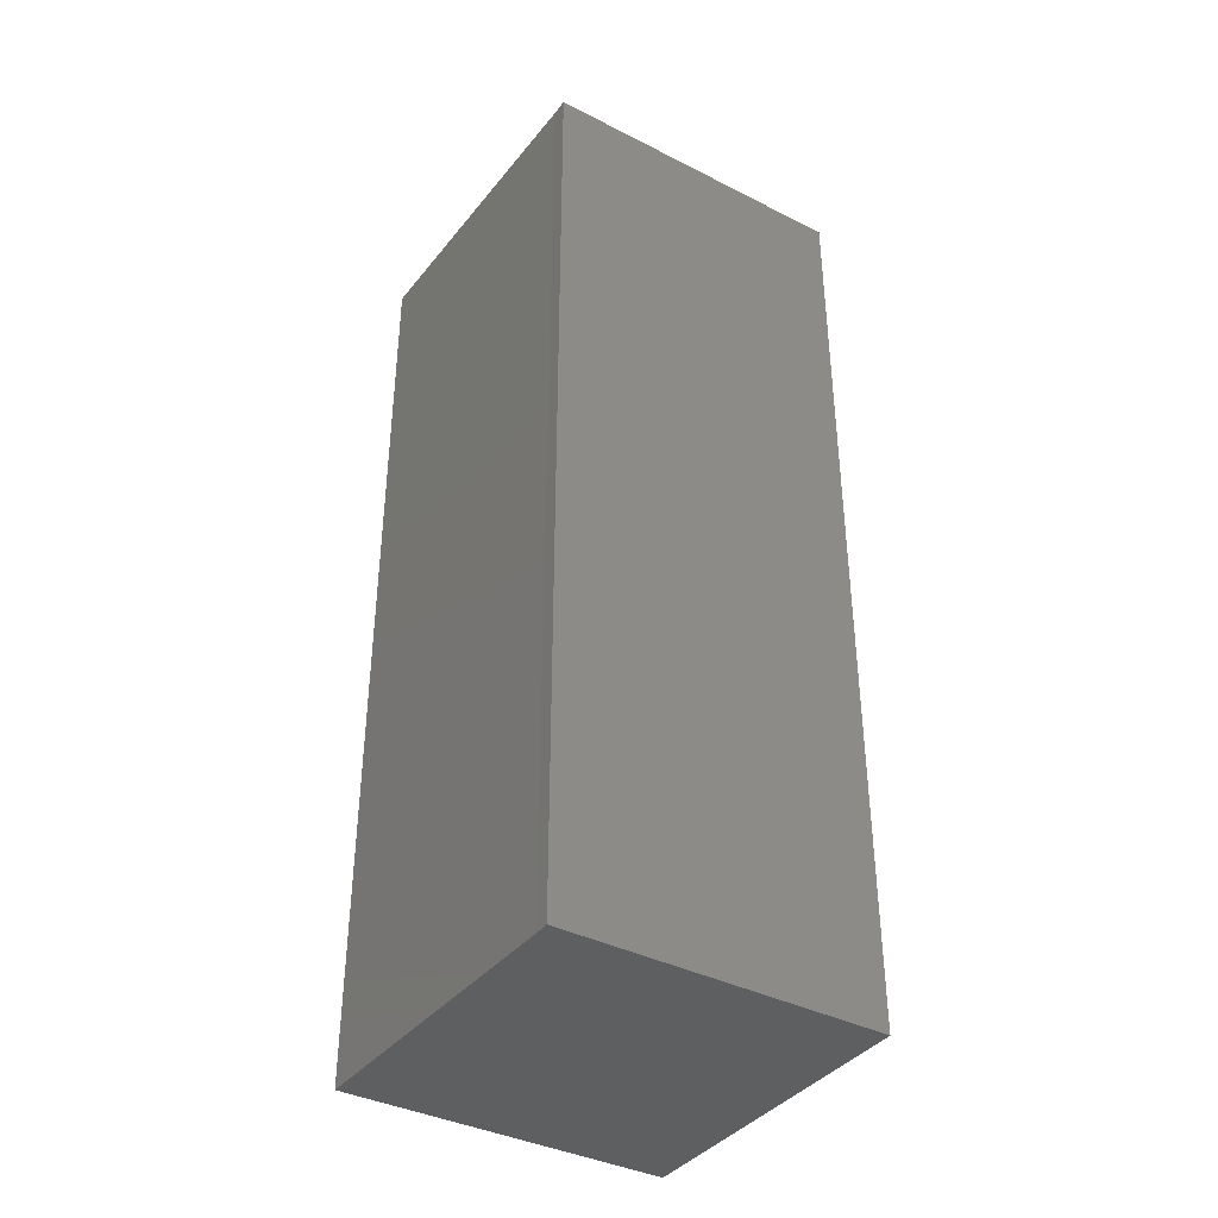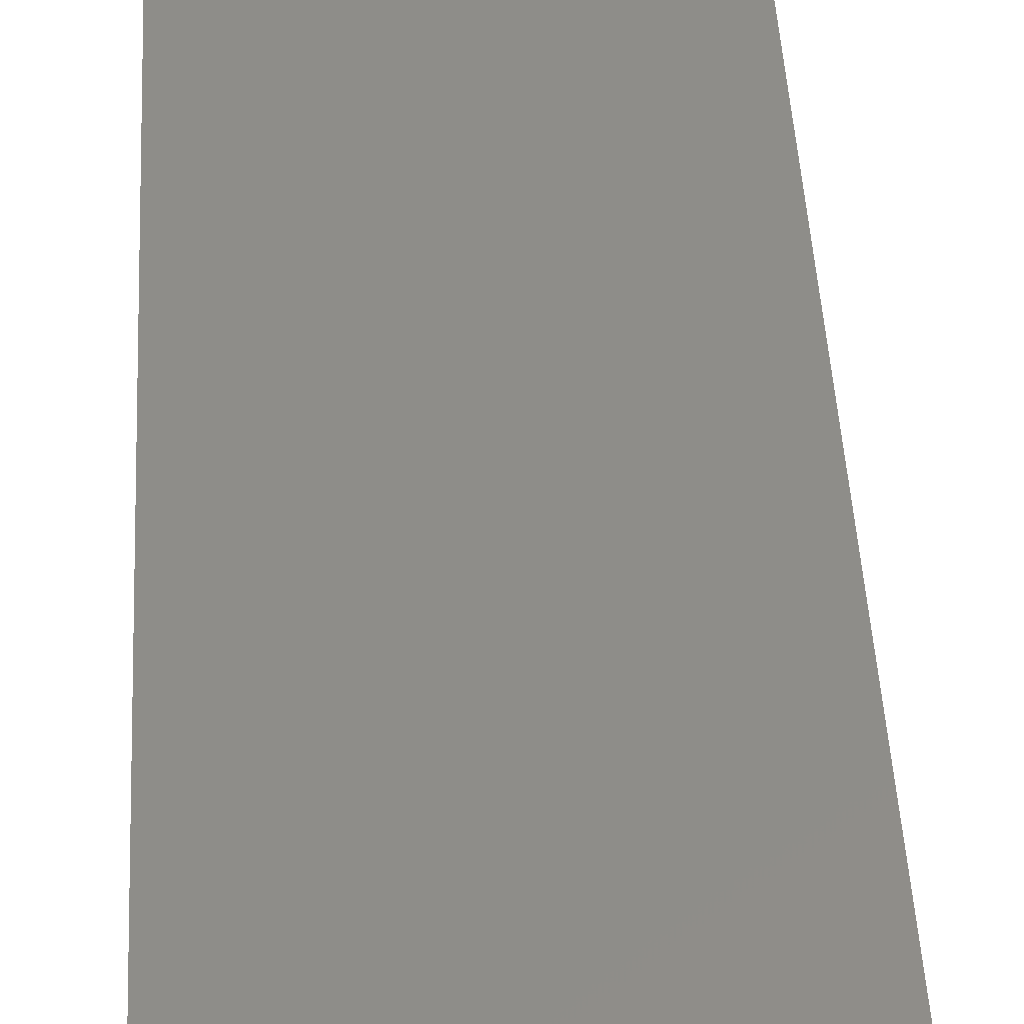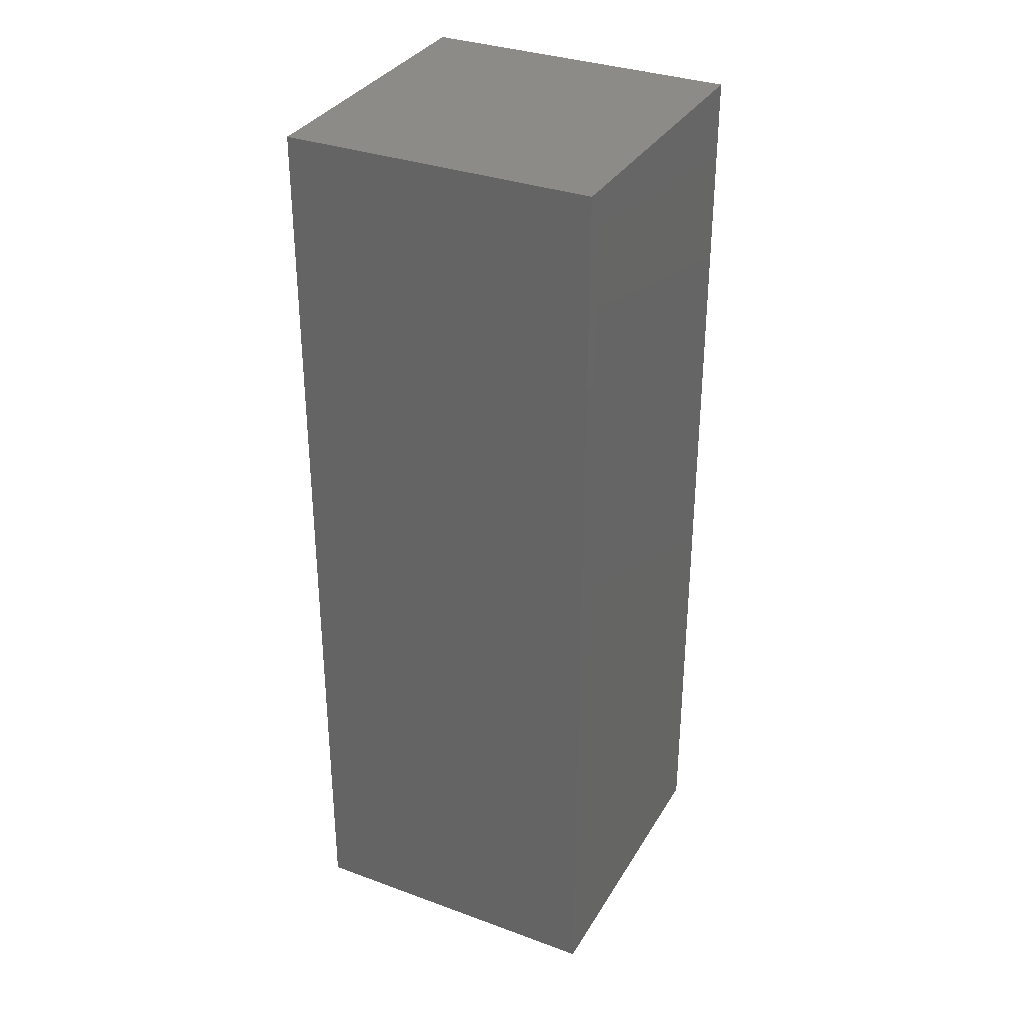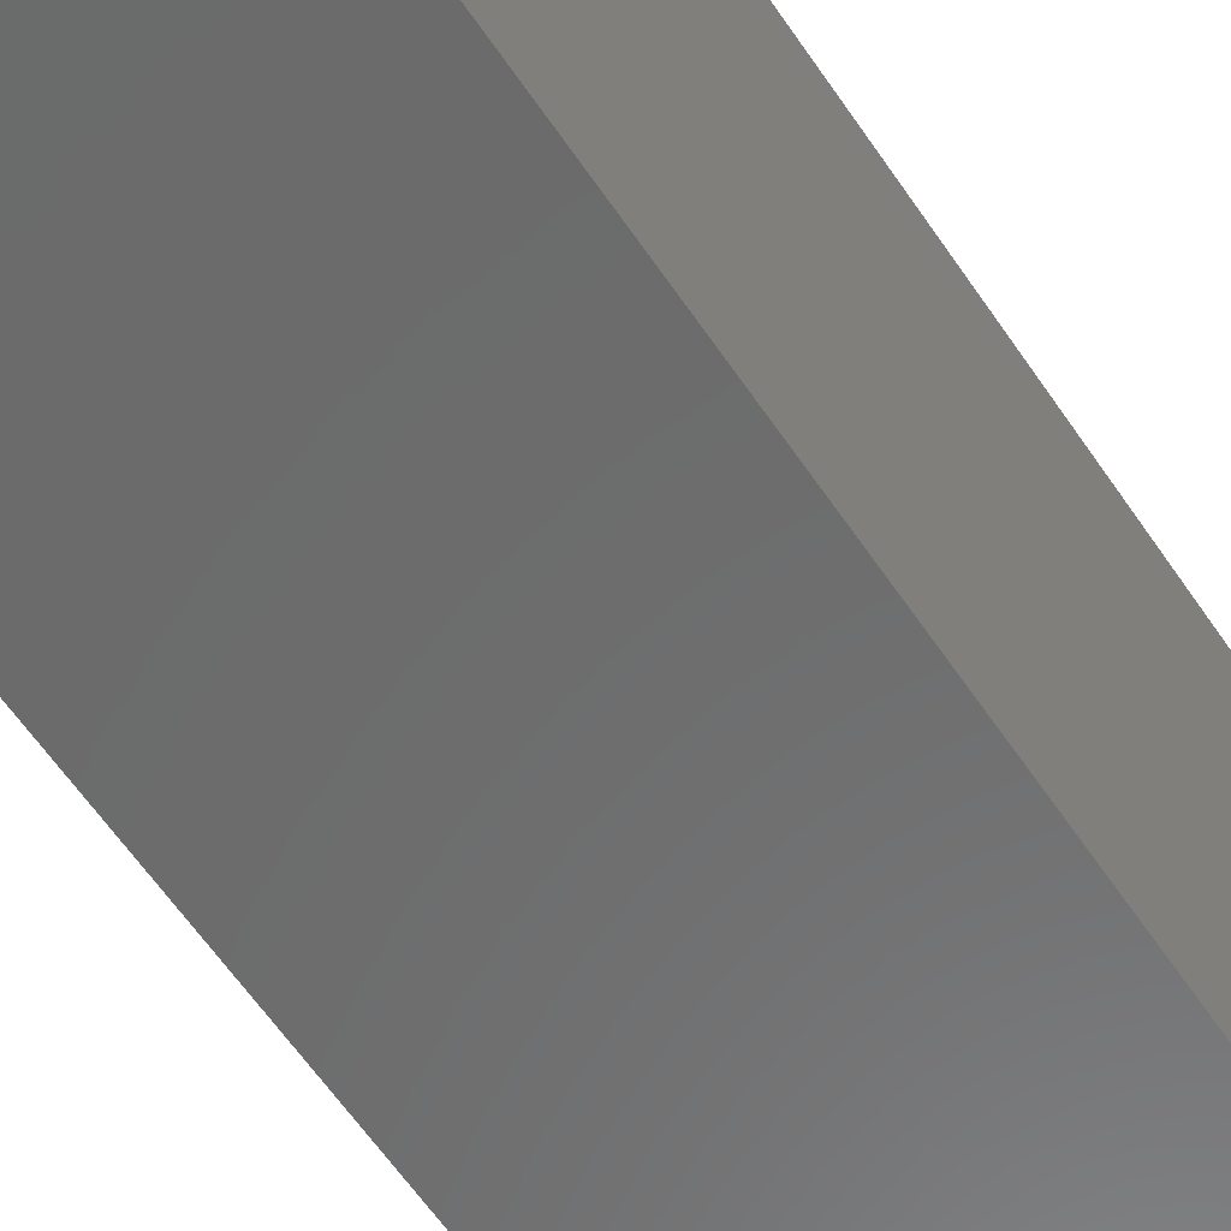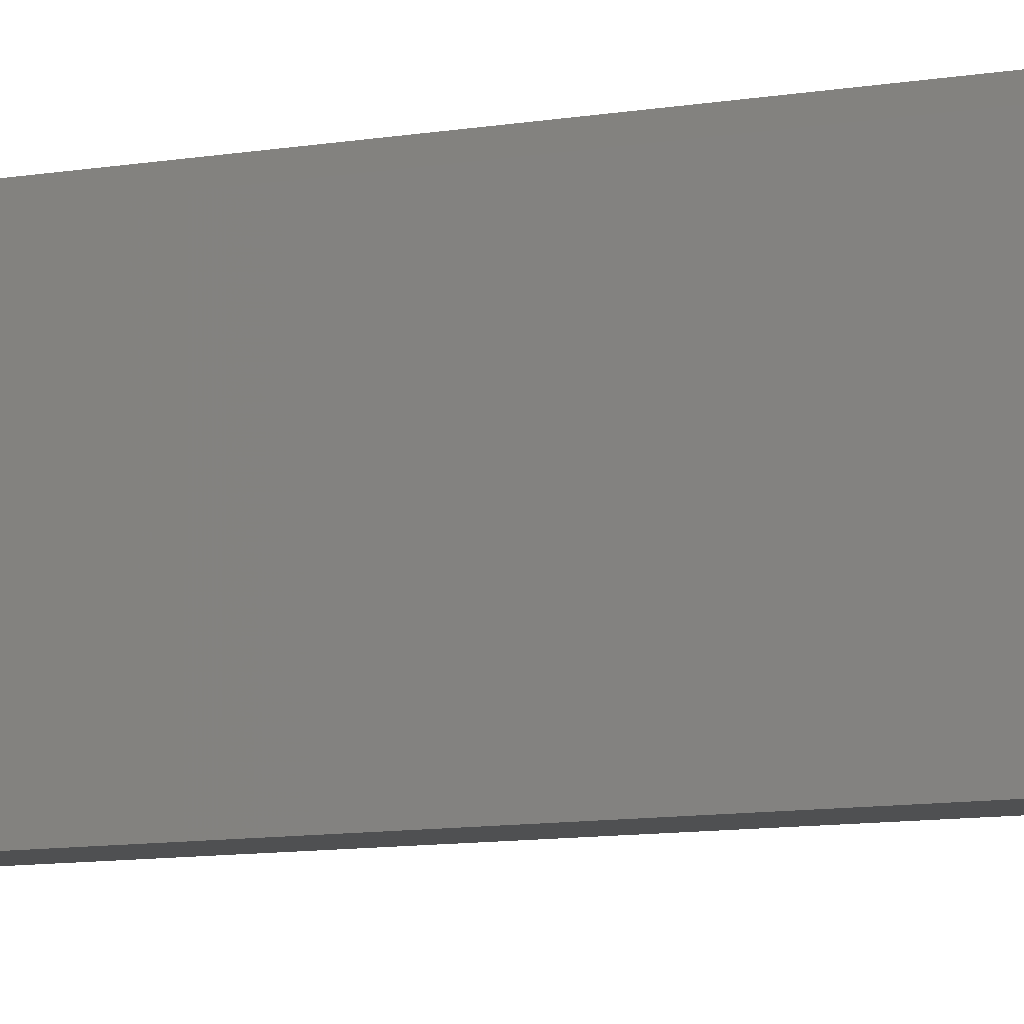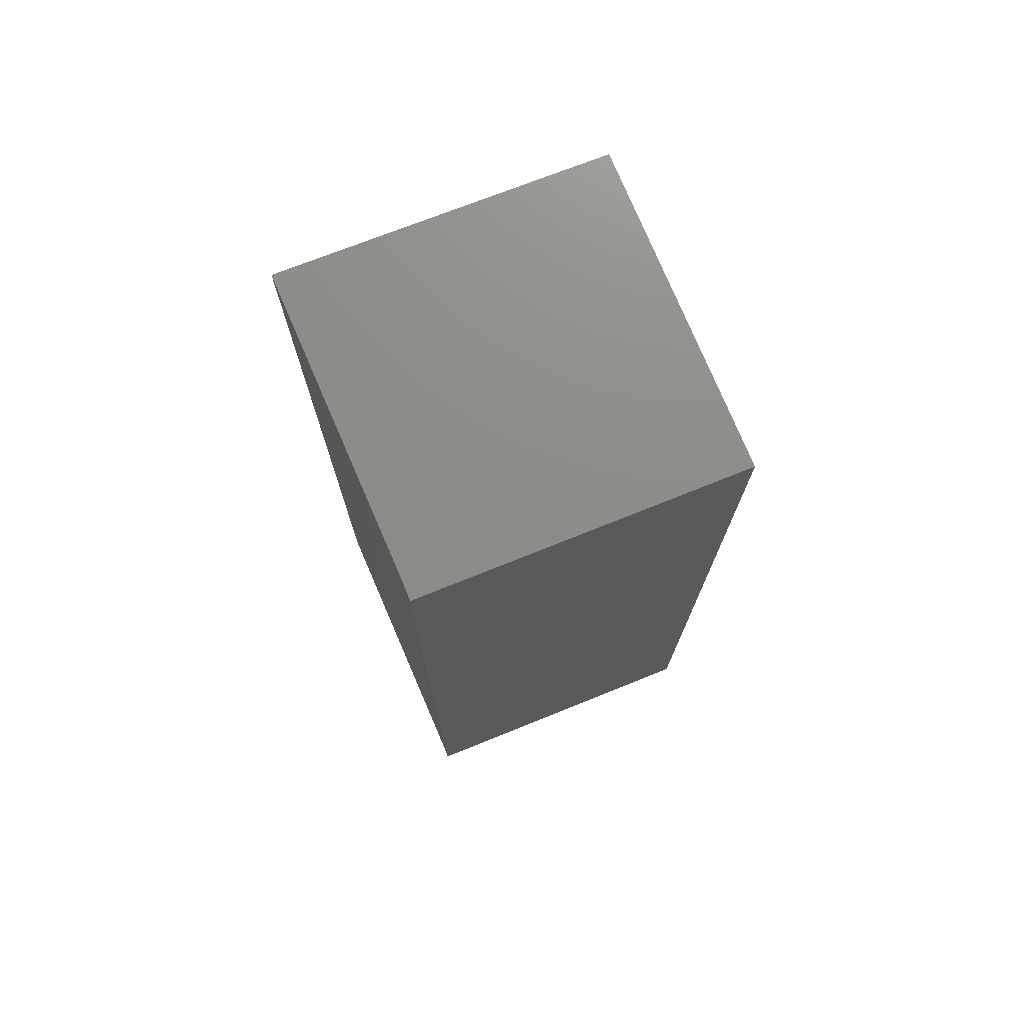
<metadata>
{"format":"stl","ext":"stl","renderer":"f3d","projection":"perspective","resolution":1024,"background":"white","views":[{"elev":-38.6,"azim":140.2,"up":"+Z"},{"elev":45.5,"azim":177.0,"up":"+Y"},{"elev":32.8,"azim":-160.3,"up":"+Z"},{"elev":-62.9,"azim":34.4,"up":"+Y"},{"elev":-13.0,"azim":108.6,"up":"+Y"},{"elev":74.5,"azim":151.0,"up":"+Z"}]}
</metadata>
<code>
# stl→obj: 240 verts, 317 faces
v 0.46 0.6106 0.07504
v 0.4633 0.6055 0.08028
v 0.4593 0.6118 0.05775
v 0.4654 0.6023 0.09435
v 0.4717 0.5926 0.09367
v 0.4853 0.5718 0.1031
v 0.4703 0.5947 0.1027
v 0.482 0.5769 0.1157
v 0.4988 0.551 0.1035
v 0.5108 0.5325 0.106
v 0.5018 0.5464 0.1153
v 0.493 0.5599 0.1181
v 0.5173 0.5226 0.0791
v 0.5198 0.5188 0.08317
v 0.519 0.5199 0.06294
v 0.5104 0.5332 0.09289
v 0.4949 0.557 1.498
v 0.5005 0.5484 1.504
v 0.5185 0.5207 1.499
v 0.4722 0.5919 1.526
v 0.4709 0.5939 1.529
v 0.5099 0.5339 1.491
v 0.5346 0.496 1.492
v 0.5241 0.5122 1.49
v 0.5516 0.4698 1.505
v 0.6345 0.3425 0.7704
v 0.6407 0.3329 0.7689
v 0.637 0.3386 0.7662
v 0.6323 0.3458 0.8082
v 0.6471 0.3231 0.8185
v 0.6398 0.3343 0.808
v 0.6301 0.3492 0.8124
v 0.6407 0.3329 0.8479
v 0.6573 0.3074 0.863
v 0.6464 0.3242 0.8874
v 0.6474 0.3225 0.7663
v 0.6424 0.3303 0.7653
v 0.666 0.294 0.7807
v 0.635 0.3417 0.7773
v 0.6435 0.3285 0.7885
v 0.6672 0.2922 0.7836
v 0.6823 0.2689 0.8213
v 0.6509 0.3172 0.803
v 0.6567 0.3084 0.8194
v 0.6594 0.3042 0.8378
v 0.6856 0.2639 0.8295
v 0.6866 0.2623 0.8937
v 0.6505 0.3179 0.8985
v 0.6676 0.2916 0.9039
v 0.5167 0.5234 1.65
v 0.5223 0.5148 1.622
v 0.5151 0.5259 1.616
v 0.5233 0.5134 1.642
v 0.5285 0.5053 1.658
v 0.5136 0.5282 1.663
v 0.5325 0.4992 1.666
v 0.5068 0.5388 1.681
v 0.5375 0.4915 1.672
v 0.4509 0.6247 1.74
v 0.454 0.6199 1.731
v 0.4459 0.6323 1.726
v 0.4715 0.5929 1.736
v 0.4887 0.5665 1.737
v 0.5041 0.5429 1.742
v 0.4439 0.6354 1.746
v 0.4593 0.6117 1.785
v 0.4707 0.5942 1.78
v 0.4588 0.6125 1.772
v 0.4856 0.5713 1.799
v 0.5003 0.5488 1.793
v 0.4863 0.5702 1.789
v 0.5008 0.5479 1.8
v 0.519 0.52 1.795
v 0.5404 0.487 1.619
v 0.553 0.4677 1.607
v 0.5492 0.4735 1.602
v 0.5579 0.4602 1.647
v 0.5422 0.4843 1.623
v 0.5476 0.476 1.645
v 0.5476 0.476 1.661
v 0.5644 0.4502 1.685
v 0.5435 0.4823 1.671
v 0.508 0.5368 1.7
v 0.5623 0.4534 1.727
v 0.502 0.546 1.731
v 0.5533 0.4672 1.764
v 0.4496 0.6267 1.76
v 0.4465 0.6314 1.763
v 0.5366 0.4929 1.787
v 0.4718 0.5925 1.788
v 0.5245 0.5115 1.8
v 0.5169 0.5232 1.808
v 0.459 0.6122 1.724
v 0.5129 0.5293 0.035
v 0.5235 0.513 0.03427
v 0.5218 0.5157 0.02317
v 0.5227 0.5142 0.03888
v 0.5168 0.5233 0.04095
v 0.5179 0.5216 0.04837
v 0.5136 0.5282 0.01682
v 0.5225 0.5146 0.01428
v 0.5205 0.5176 0.006665
v 0.5221 0.5152 0.01913
v 0.5077 0.5373 0.01777
v 0.5055 0.5407 0.02222
v 0.5079 0.537 0.03064
v 0.3936 0.7126 0.8855
v 0.3988 0.7046 0.9579
v 0.3971 0.7073 0.8849
v 0.358 0.7673 0.8898
v 0.3529 0.7752 0.8901
v 0.3548 0.7723 0.9621
v 0.4069 0.6923 1.077
v 0.353 0.7751 0.9889
v 0.353 0.7751 1.027
v 0.3579 0.7675 1.148
v 0.4139 0.6815 1.184
v 0.3614 0.7622 1.19
v 0.4251 0.6642 1.238
v 0.4174 0.676 1.24
v 0.3715 0.7467 1.272
v 0.6703 0.2874 0.7859
v 0.6815 0.2702 0.8112
v 0.4835 0.5745 0.002222
v 0.514 0.5277 0.002222
v 0.4992 0.5503 1.022e-17
v 0.4696 0.5958 0.02348
v 0.4612 0.6088 0.05112
v 0.5145 0.5269 0.06255
v 0.4704 0.5946 0.06846
v 0.5046 0.5421 0.07516
v 0.4801 0.5797 0.07594
v 0.493 0.5599 0.07949
v 0.5449 0.4802 1.41e-18
v 0.5227 0.5142 -7.05e-18
v 0.5502 0.472 0.01698
v 0.5408 0.4864 0.0205
v 0.4565 0.616 1.633
v 0.4499 0.6261 1.603
v 0.4569 0.6154 1.647
v 0.4511 0.6243 1.665
v 0.4542 0.6196 1.69
v 0.4559 0.617 1.714
v 0.5642 0.4505 1.53
v 0.468 0.5984 1.535
v 0.5636 0.4514 1.537
v 0.4695 0.5961 1.536
v 0.4667 0.6003 1.542
v 0.5588 0.4588 1.546
v 0.4669 0.6001 1.556
v 0.5532 0.4673 1.556
v 0.4615 0.6083 1.582
v 0.4608 0.6095 1.593
v 0.4505 0.6252 1.597
v 0.3889 0.7199 0.7562
v 0.3924 0.7145 0.7656
v 0.3902 0.7179 0.7538
v 0.3859 0.7245 0.7565
v 0.3691 0.7503 0.7787
v 0.3844 0.7269 0.7856
v 0.3557 0.7709 0.8276
v 0.3803 0.7332 0.8079
v 0.3808 0.7324 0.8262
v 0.3842 0.7271 0.8482
v 0.3549 0.7722 0.8658
v 0.3912 0.7164 0.7894
v 0.398 0.7059 0.7884
v 0.3956 0.7097 0.7859
v 0.3991 0.7042 0.8202
v 0.3875 0.7221 0.8112
v 0.3876 0.7219 0.8254
v 0.3973 0.707 0.8712
v 0.547 0.4769 0.03678
v 0.5251 0.5106 0.02558
v 0.5273 0.5072 0.04585
v 0.537 0.4923 0.05206
v 0.5282 0.5059 0.05423
v 0.4152 0.6795 0.9936
v 0.4167 0.6772 0.9065
v 0.4118 0.6848 0.9058
v 0.4297 0.6571 0.9083
v 0.6121 0.3768 0.9274
v 0.6052 0.3875 1.087
v 0.4219 0.6692 1.137
v 0.6076 0.3837 1.255
v 0.427 0.6613 1.237
v 0.6059 0.3864 0.8862
v 0.615 0.3724 0.8811
v 0.4984 0.5515 0.8939
v 0.6106 0.3791 1.255
v 0.6661 0.2938 1.296
v 0.6169 0.3694 1.255
v 0.6091 0.3814 1.255
v 0.3677 0.7524 1.275
v 0.388 0.7213 1.42
v 0.6767 0.2776 1.305
v 0.6404 0.3334 1.465
v 0.3979 0.7061 1.466
v 0.6315 0.3471 1.487
v 0.4145 0.6806 1.496
v 0.4607 0.6096 1.533
v 0.6113 0.3781 1.511
v 0.5702 0.4412 1.542
v 0.6478 0.3221 0.9415
v 0.6482 0.3213 0.8978
v 0.6324 0.3456 1.109
v 0.69 0.2571 1.071
v 0.6931 0.2524 0.8842
v 0.6425 0.3301 0.9612
v 0.6365 0.3393 1.031
v 0.4584 0.6131 0.1037
v 0.4549 0.6185 0.07267
v 0.4447 0.6342 0.2175
v 0.5354 0.4947 0.1685
v 0.5408 0.4864 0.1803
v 0.573 0.437 0.4082
v 0.4376 0.645 0.3528
v 0.4399 0.6416 0.4441
v 0.57 0.4416 0.4274
v 0.5638 0.4511 0.4351
v 0.6019 0.3925 0.7072
v 0.4401 0.6412 0.504
v 0.428 0.6598 0.6116
v 0.4225 0.6682 0.7568
v 0.6066 0.3853 0.7623
v 0.4188 0.6739 0.7933
v 0.5395 0.4885 0.07053
v 0.5445 0.4808 0.04777
v -33.74 25.01 2.31e-14
v 1.665 -17.73 2.31e-14
v -38.07 -12.38 2.31e-14
v -33.5 26.94 2.31e-14
v 5.403 20.13 2.31e-14
v 5.644 22.06 2.31e-14
v 1.665 -17.73 116.8
v -33.74 25.01 116.8
v -38.07 -12.38 116.8
v -33.5 26.94 116.8
v 5.403 20.13 116.8
v 5.644 22.06 116.8
f 1 2 3
f 2 1 4
f 2 4 5
f 5 4 6
f 6 4 7
f 6 7 8
f 6 8 9
f 9 8 10
f 10 8 11
f 11 8 12
f 13 14 15
f 14 13 16
f 14 16 10
f 10 16 9
f 17 18 19
f 18 17 20
f 18 20 21
f 22 23 24
f 23 22 17
f 23 17 19
f 23 19 25
f 26 27 28
f 29 30 31
f 30 29 32
f 30 32 33
f 30 33 34
f 34 33 35
f 27 36 37
f 36 27 38
f 38 27 26
f 38 26 39
f 38 39 40
f 38 40 41
f 41 40 42
f 42 40 43
f 42 43 44
f 42 44 45
f 42 45 46
f 46 45 47
f 47 45 34
f 47 34 35
f 47 35 48
f 47 48 49
f 50 51 52
f 51 50 53
f 53 50 54
f 54 50 55
f 54 55 56
f 56 55 57
f 56 57 58
f 59 60 61
f 60 59 62
f 62 59 63
f 63 59 64
f 64 59 65
f 66 67 68
f 69 70 71
f 72 73 70
f 74 75 76
f 75 74 77
f 77 74 78
f 77 78 79
f 77 79 80
f 77 80 81
f 81 80 82
f 81 82 58
f 81 58 57
f 81 57 83
f 81 83 84
f 84 83 85
f 84 85 86
f 86 85 64
f 86 64 65
f 86 65 87
f 86 87 88
f 86 88 68
f 86 68 89
f 89 68 67
f 89 67 90
f 89 90 71
f 89 71 73
f 89 73 91
f 73 71 70
f 91 73 92
f 62 93 60
f 94 95 96
f 95 94 97
f 97 94 98
f 97 98 99
f 97 99 15
f 100 101 102
f 101 100 103
f 103 100 104
f 103 104 105
f 103 105 96
f 96 105 106
f 96 106 94
f 107 108 109
f 108 107 110
f 108 110 111
f 108 111 112
f 108 112 113
f 113 112 114
f 113 114 115
f 113 115 116
f 113 116 117
f 117 116 118
f 117 118 119
f 119 118 120
f 120 118 121
f 42 122 41
f 122 42 123
f 124 125 126
f 125 124 127
f 125 127 102
f 102 127 100
f 100 127 104
f 104 127 105
f 105 127 106
f 106 127 128
f 106 128 94
f 94 128 98
f 98 128 99
f 99 128 129
f 129 128 130
f 129 130 131
f 131 130 132
f 131 132 133
f 125 134 135
f 134 125 136
f 136 125 102
f 136 102 101
f 136 101 103
f 136 103 137
f 138 52 139
f 52 138 50
f 50 138 140
f 50 140 141
f 50 141 55
f 55 141 57
f 57 141 142
f 57 142 83
f 83 142 143
f 83 143 85
f 85 143 93
f 85 93 62
f 85 62 63
f 85 63 64
f 18 25 19
f 25 18 21
f 25 21 144
f 144 21 145
f 144 145 146
f 146 145 147
f 146 147 148
f 146 148 149
f 149 148 150
f 149 150 151
f 151 150 152
f 151 152 76
f 76 152 153
f 76 153 154
f 76 154 139
f 76 139 74
f 74 139 52
f 74 52 51
f 74 51 78
f 78 51 53
f 78 53 79
f 79 53 54
f 79 54 80
f 80 54 56
f 80 56 82
f 82 56 58
f 155 156 157
f 156 155 158
f 156 158 159
f 156 159 160
f 160 159 161
f 160 161 162
f 162 161 163
f 163 161 164
f 164 161 165
f 166 167 168
f 167 166 169
f 169 166 170
f 169 170 171
f 169 171 172
f 172 171 164
f 172 164 165
f 172 165 110
f 172 110 107
f 3 130 128
f 130 3 2
f 130 2 132
f 132 2 133
f 129 15 99
f 15 129 131
f 15 131 13
f 13 131 133
f 13 133 16
f 16 133 2
f 16 2 5
f 16 5 9
f 9 5 6
f 96 137 103
f 137 173 136
f 173 137 96
f 173 96 174
f 173 174 175
f 173 175 176
f 176 175 177
f 178 179 180
f 179 178 181
f 181 178 182
f 182 178 183
f 183 178 184
f 183 184 185
f 185 184 186
f 185 186 119
f 185 119 120
f 185 120 121
f 187 182 188
f 182 187 189
f 182 189 181
f 190 191 192
f 191 190 193
f 191 193 185
f 191 185 121
f 191 121 194
f 191 194 195
f 191 195 196
f 196 195 197
f 197 195 198
f 197 198 199
f 199 198 24
f 24 198 200
f 24 200 22
f 22 200 17
f 17 200 201
f 17 201 20
f 20 201 21
f 21 201 145
f 24 202 199
f 202 24 23
f 202 23 25
f 202 25 144
f 202 144 203
f 203 144 146
f 203 146 149
f 204 48 205
f 48 204 49
f 190 192 206
f 47 207 208
f 207 47 49
f 207 49 204
f 207 204 209
f 207 209 210
f 207 210 206
f 207 206 191
f 191 206 192
f 95 174 96
f 174 95 175
f 175 95 97
f 175 97 15
f 175 15 177
f 211 1 212
f 1 211 4
f 4 211 7
f 7 211 8
f 8 211 213
f 8 213 12
f 12 213 214
f 214 213 215
f 215 213 216
f 216 213 217
f 216 217 218
f 216 218 219
f 219 218 220
f 220 218 221
f 221 218 222
f 221 222 223
f 221 223 224
f 221 224 225
f 225 224 226
f 225 226 187
f 187 226 189
f 189 226 179
f 189 179 181
f 176 227 228
f 227 176 177
f 227 177 15
f 227 15 14
f 227 14 214
f 214 14 10
f 214 10 11
f 214 11 12
f 229 230 231
f 230 229 232
f 230 232 233
f 233 232 234
f 235 236 237
f 236 235 238
f 238 235 239
f 238 239 240
f 233 235 230
f 235 233 239
f 235 231 230
f 231 235 237
f 236 231 237
f 231 236 229
f 238 234 232
f 234 238 240
f 238 229 236
f 229 238 232
f 234 239 233
f 239 234 240

</code>
